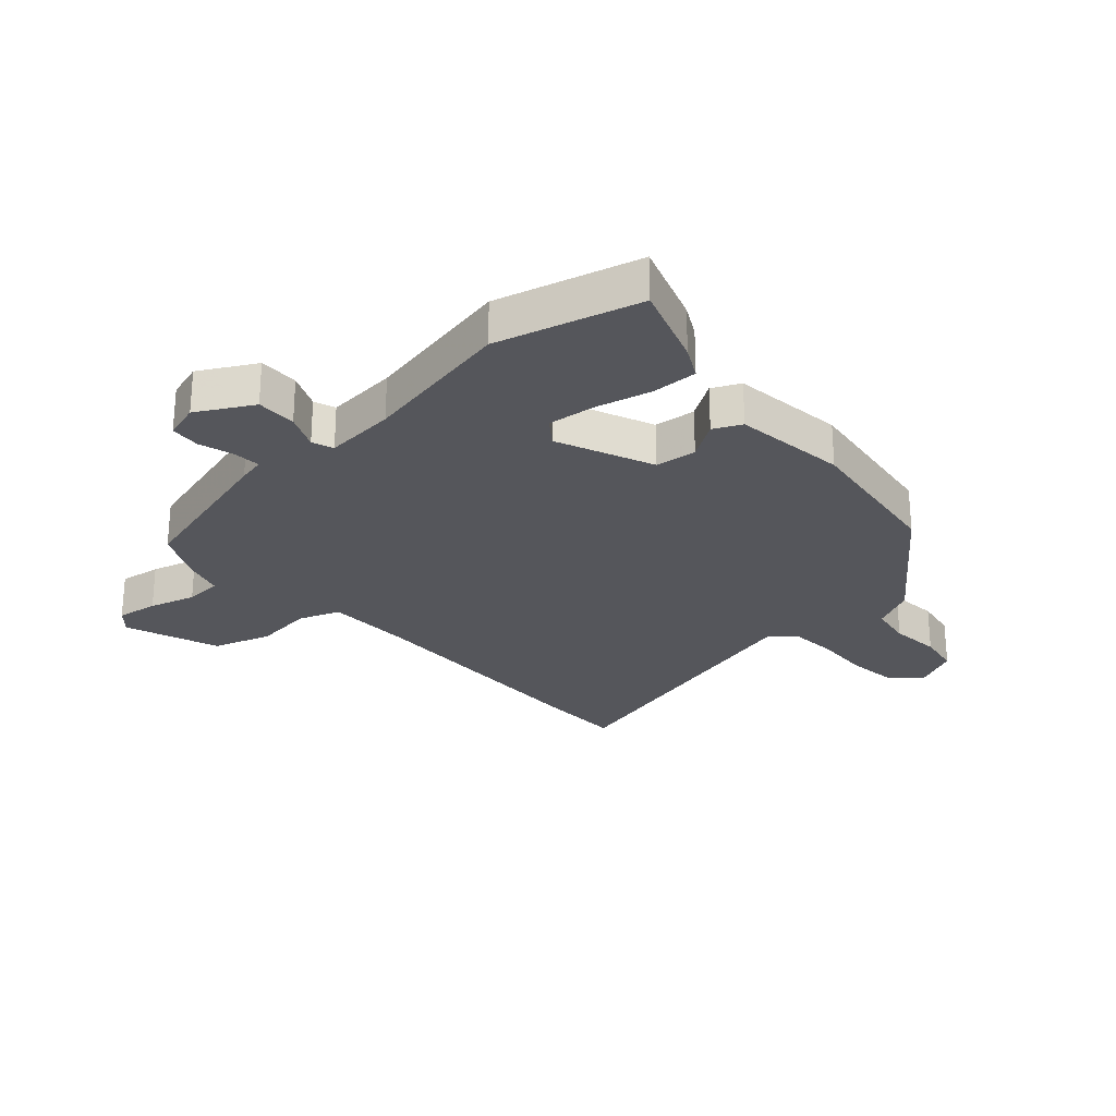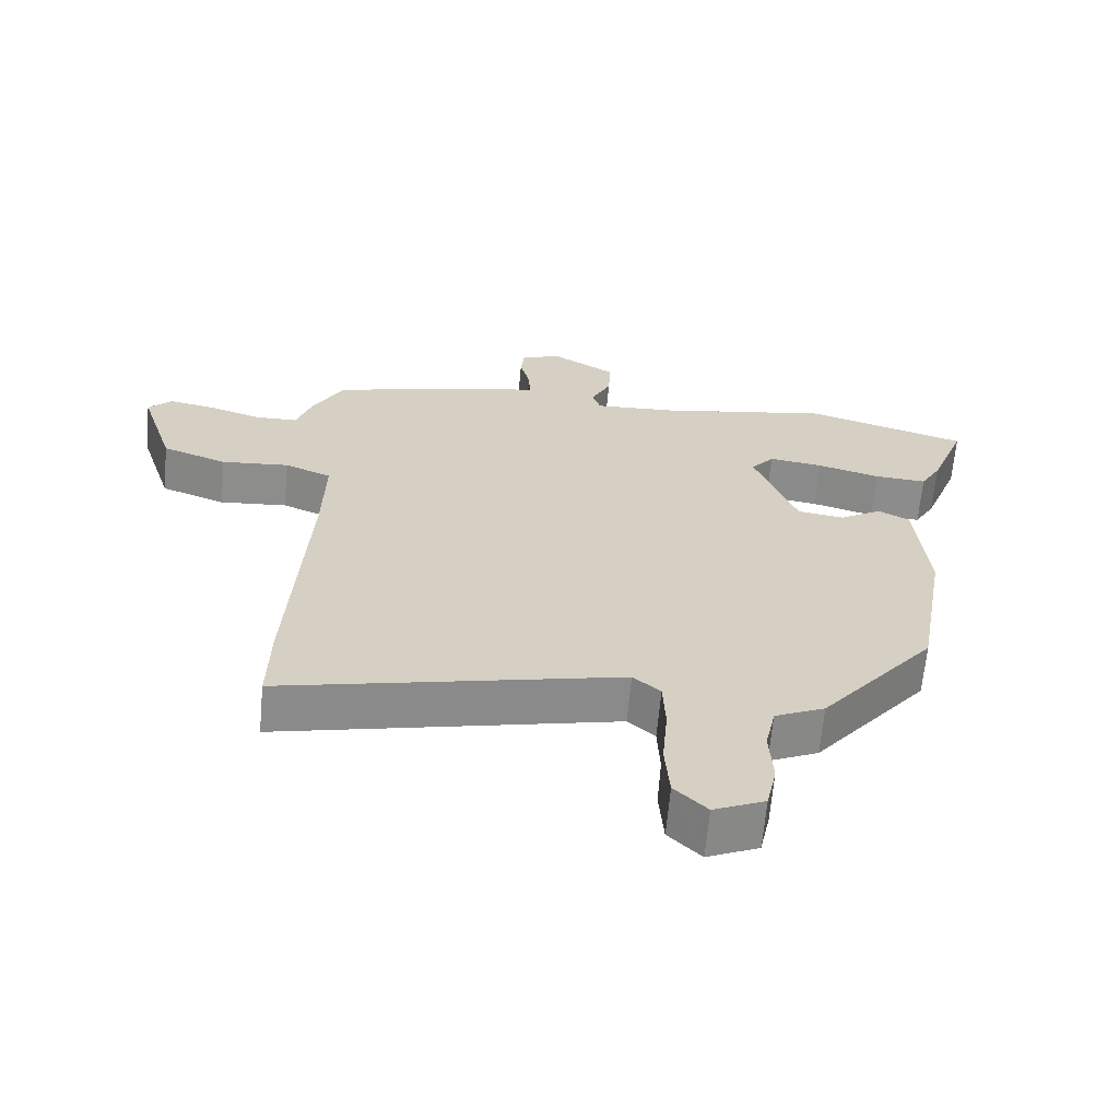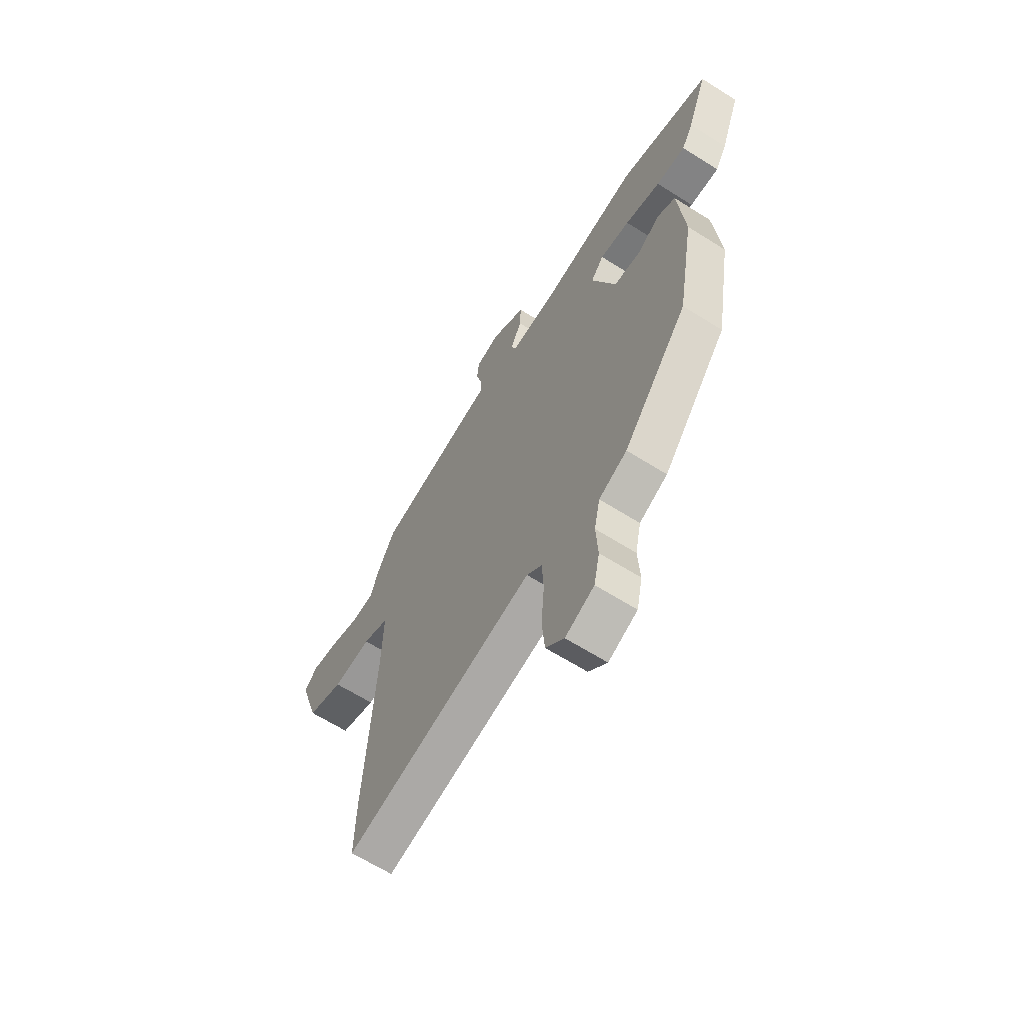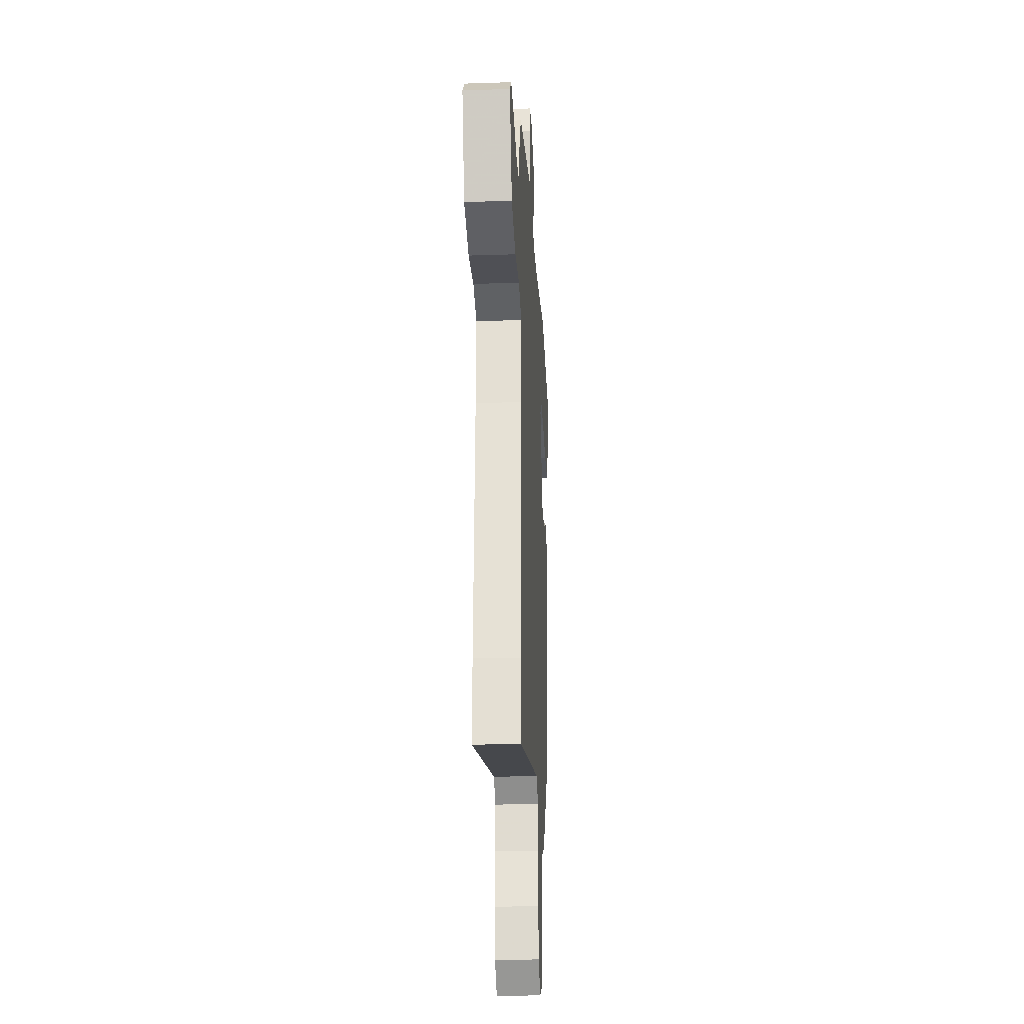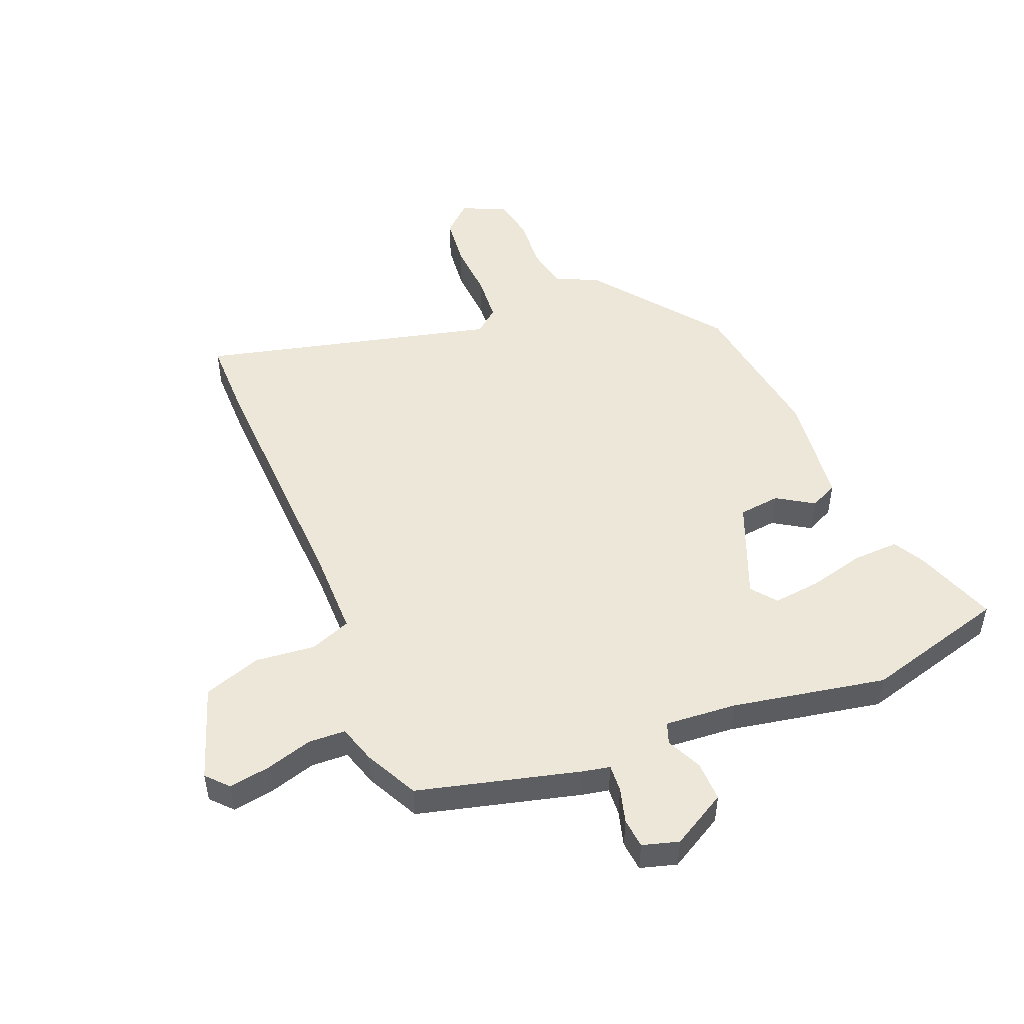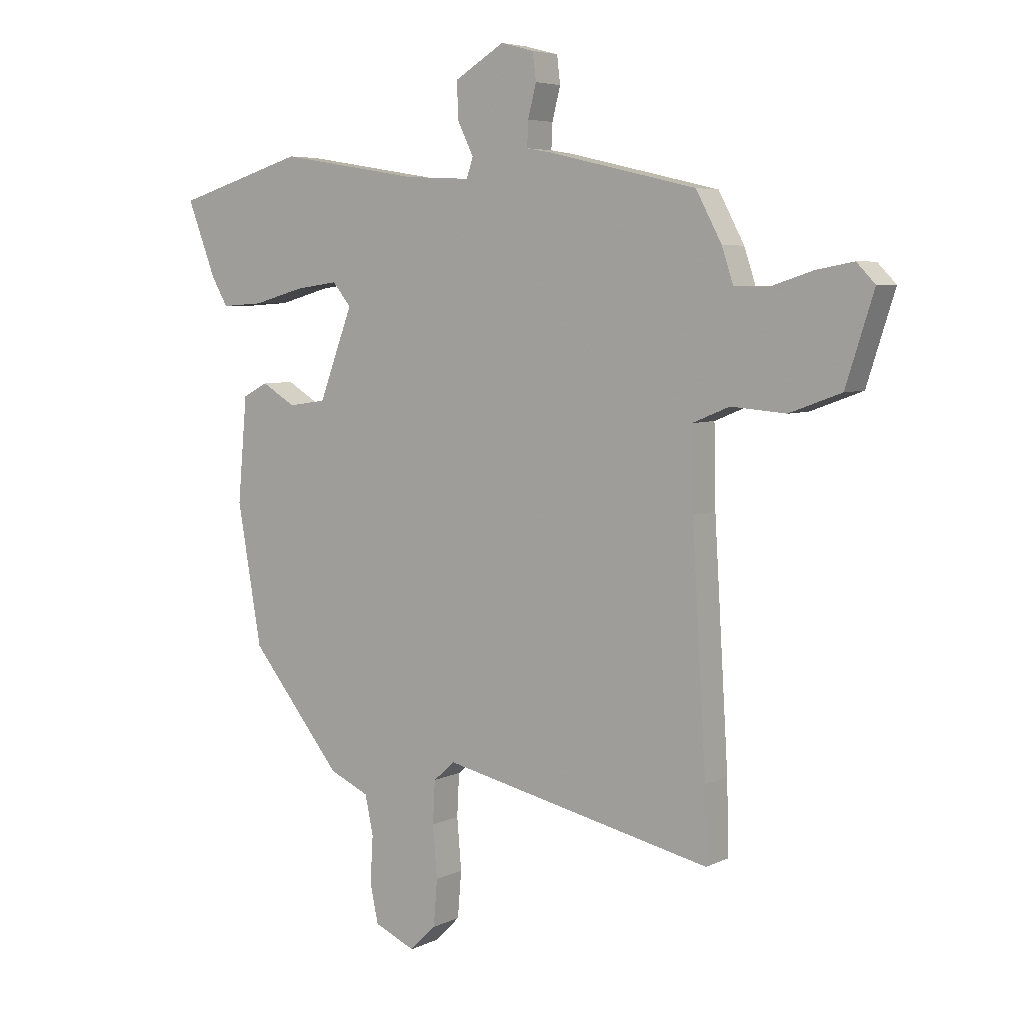
<metadata>
{"format":"obj","ext":"obj","renderer":"f3d","projection":"perspective","resolution":1024,"background":"white","views":[{"elev":-26.3,"azim":44.0,"up":"+Y"},{"elev":-64.5,"azim":-5.2,"up":"+Z"},{"elev":-64.6,"azim":57.6,"up":"+Z"},{"elev":-24.0,"azim":-86.8,"up":"+Z"},{"elev":49.7,"azim":-20.8,"up":"+Y"},{"elev":5.5,"azim":-145.0,"up":"+Z"}]}
</metadata>
<code>
v 0.342 0.07 0.548
v 0.579 0.07 0.476
v 0.527 0.07 0.34
v 0.497 0.07 0.288
v 0.42 0.07 0.293
v 0.327 0.07 0.319
v 0.248 0.07 0.33
v 0.214 0.07 0.289
v 0.276 0.07 0.125
v 0.345 0.07 0.115
v 0.407 0.07 0.152
v 0.453 0.07 0.128
v 0.47 0.07 -0.063
v 0.426 0.07 -0.319
v 0.258 0.07 -0.527
v 0.185 0.07 -0.56
v 0.17 0.07 -0.631
v 0.175 0.07 -0.716
v 0.16 0.07 -0.787
v 0.085 0.07 -0.82
v 0.037 0.07 -0.773
v 0.03 0.07 -0.688
v 0.038 0.07 -0.594
v 0.034 0.07 -0.516
v -0.006 0.07 -0.481
v -0.502 0.07 -0.591
v -0.499 0.07 -0.459
v -0.473 0.07 -0.033
v -0.47 0.07 0.111
v -0.538 0.07 0.139
v -0.638 0.07 0.131
v -0.733 0.07 0.166
v -0.784 0.07 0.326
v -0.75 0.07 0.361
v -0.681 0.07 0.348
v -0.604 0.07 0.323
v -0.542 0.07 0.324
v -0.521 0.07 0.387
v -0.474 0.07 0.475
v -0.202 0.07 0.538
v -0.157 0.07 0.546
v -0.159 0.07 0.592
v -0.174 0.07 0.651
v -0.168 0.07 0.701
v -0.107 0.07 0.717
v -0.016 0.07 0.662
v -0.019 0.07 0.595
v -0.048 0.07 0.536
v -0.036 0.07 0.5
v 0.084 0.07 0.506
v 0.342 0 0.548
v 0.579 0 0.476
v 0.527 0 0.34
v 0.497 0 0.288
v 0.42 0 0.293
v 0.327 0 0.319
v 0.248 0 0.33
v 0.214 0 0.289
v 0.276 0 0.125
v 0.345 0 0.115
v 0.407 0 0.152
v 0.453 0 0.128
v 0.47 0 -0.063
v 0.426 0 -0.319
v 0.258 0 -0.527
v 0.185 0 -0.56
v 0.17 0 -0.631
v 0.175 0 -0.716
v 0.16 0 -0.787
v 0.085 0 -0.82
v 0.037 0 -0.773
v 0.03 0 -0.688
v 0.038 0 -0.594
v 0.034 0 -0.516
v -0.006 0 -0.481
v -0.502 0 -0.591
v -0.499 0 -0.459
v -0.473 0 -0.033
v -0.47 0 0.111
v -0.538 0 0.139
v -0.638 0 0.131
v -0.733 0 0.166
v -0.784 0 0.326
v -0.75 0 0.361
v -0.681 0 0.348
v -0.604 0 0.323
v -0.542 0 0.324
v -0.521 0 0.387
v -0.474 0 0.475
v -0.202 0 0.538
v -0.157 0 0.546
v -0.159 0 0.592
v -0.174 0 0.651
v -0.168 0 0.701
v -0.107 0 0.717
v -0.016 0 0.662
v -0.019 0 0.595
v -0.048 0 0.536
v -0.036 0 0.5
v 0.084 0 0.506
f 46 47 48
f 45 46 48
f 44 45 48
f 43 44 48
f 42 43 48
f 41 42 48 49
f 40 41 49
f 39 40 49
f 38 39 49
f 37 38 49
f 34 35 36
f 33 34 36
f 32 33 36
f 31 32 36
f 30 31 36
f 29 30 36 37
f 25 26 27 28
f 24 25 28 29
f 21 22 23
f 20 21 23
f 19 20 23
f 18 19 23
f 17 18 23
f 16 17 23 24
f 15 16 24
f 14 15 24
f 13 14 24
f 12 13 24
f 11 12 24
f 10 11 24
f 9 10 24 29
f 4 5 6
f 3 4 6
f 2 3 6
f 1 2 6
f 50 1 6
f 50 6 7
f 37 49 50
f 29 37 50
f 9 29 50
f 8 9 50
f 7 8 50
f 98 97 96
f 98 96 95
f 98 95 94
f 98 94 93
f 98 93 92
f 99 98 92 91
f 99 91 90
f 99 90 89
f 99 89 88
f 99 88 87
f 86 85 84
f 86 84 83
f 86 83 82
f 86 82 81
f 86 81 80
f 87 86 80 79
f 78 77 76 75
f 79 78 75 74
f 73 72 71
f 73 71 70
f 73 70 69
f 73 69 68
f 73 68 67
f 74 73 67 66
f 74 66 65
f 74 65 64
f 74 64 63
f 74 63 62
f 74 62 61
f 74 61 60
f 79 74 60 59
f 56 55 54
f 56 54 53
f 56 53 52
f 56 52 51
f 56 51 100
f 57 56 100
f 100 99 87
f 100 87 79
f 100 79 59
f 100 59 58
f 100 58 57
f 1 51 52 2
f 2 52 53 3
f 3 53 54 4
f 4 54 55 5
f 5 55 56 6
f 6 56 57 7
f 7 57 58 8
f 8 58 59 9
f 9 59 60 10
f 10 60 61 11
f 11 61 62 12
f 12 62 63 13
f 13 63 64 14
f 14 64 65 15
f 15 65 66 16
f 16 66 67 17
f 17 67 68 18
f 18 68 69 19
f 19 69 70 20
f 20 70 71 21
f 21 71 72 22
f 22 72 73 23
f 23 73 74 24
f 24 74 75 25
f 25 75 76 26
f 26 76 77 27
f 27 77 78 28
f 28 78 79 29
f 29 79 80 30
f 30 80 81 31
f 31 81 82 32
f 32 82 83 33
f 33 83 84 34
f 34 84 85 35
f 35 85 86 36
f 36 86 87 37
f 37 87 88 38
f 38 88 89 39
f 39 89 90 40
f 40 90 91 41
f 41 91 92 42
f 42 92 93 43
f 43 93 94 44
f 44 94 95 45
f 45 95 96 46
f 46 96 97 47
f 47 97 98 48
f 48 98 99 49
f 49 99 100 50
f 50 100 51 1

</code>
